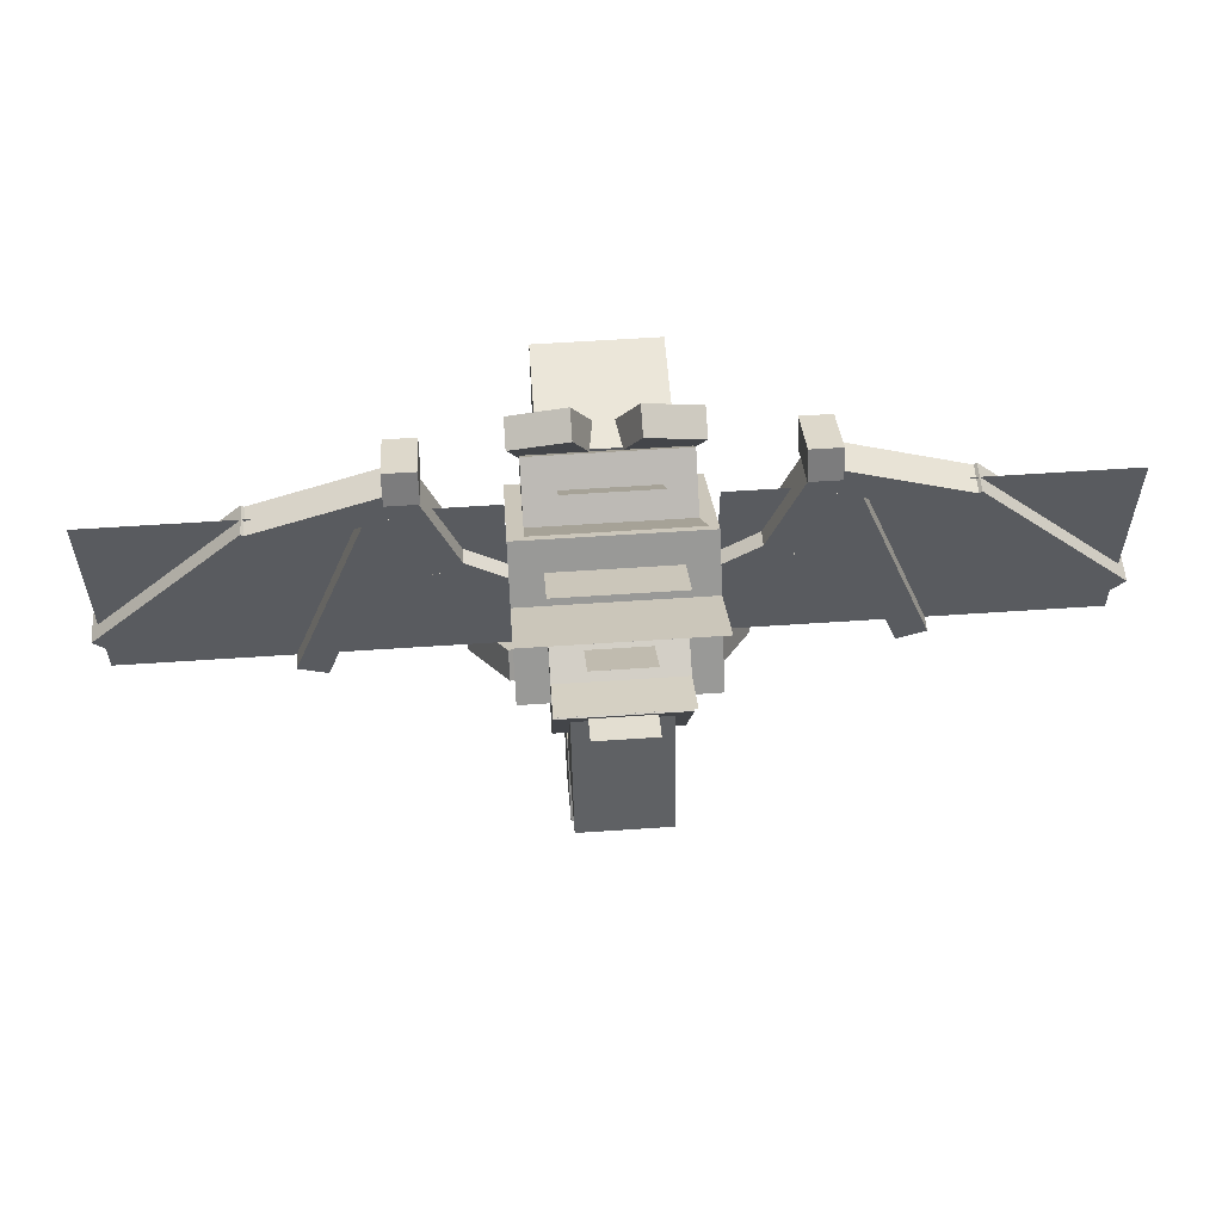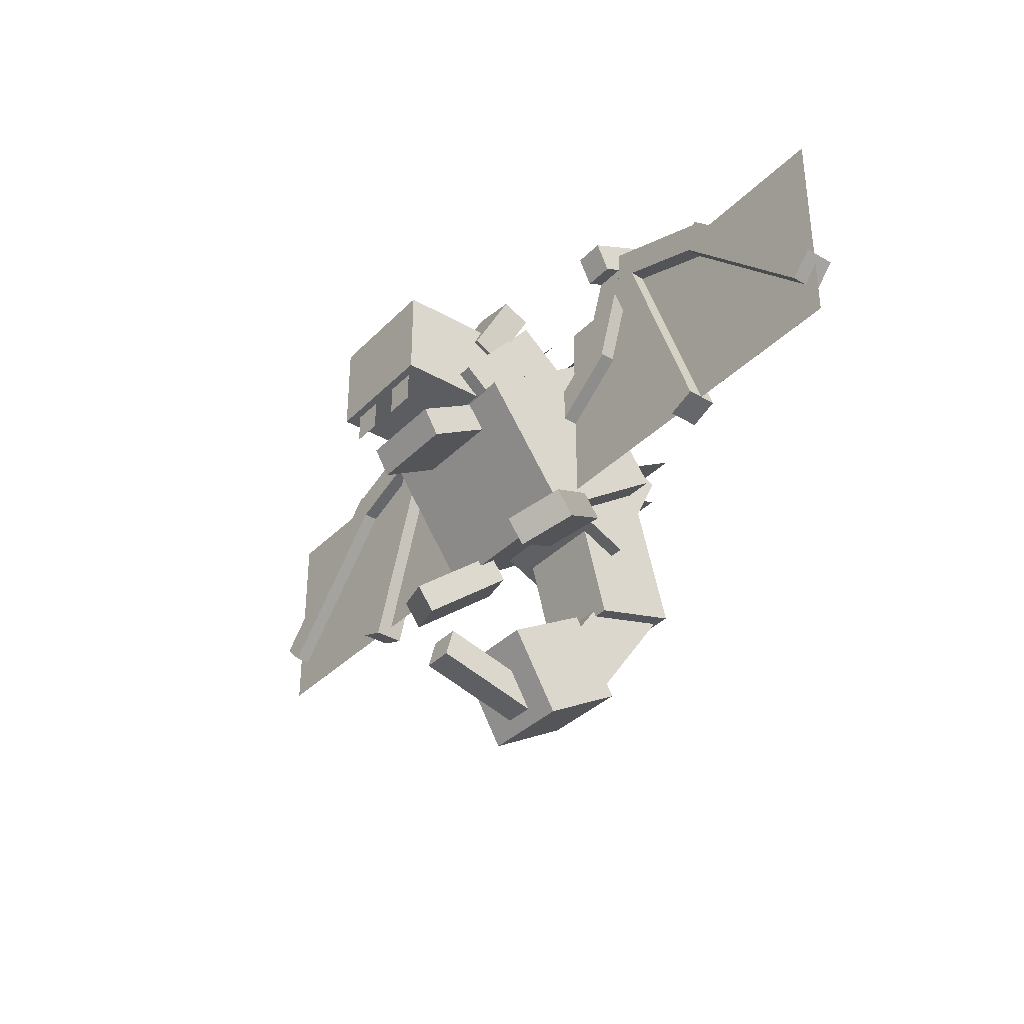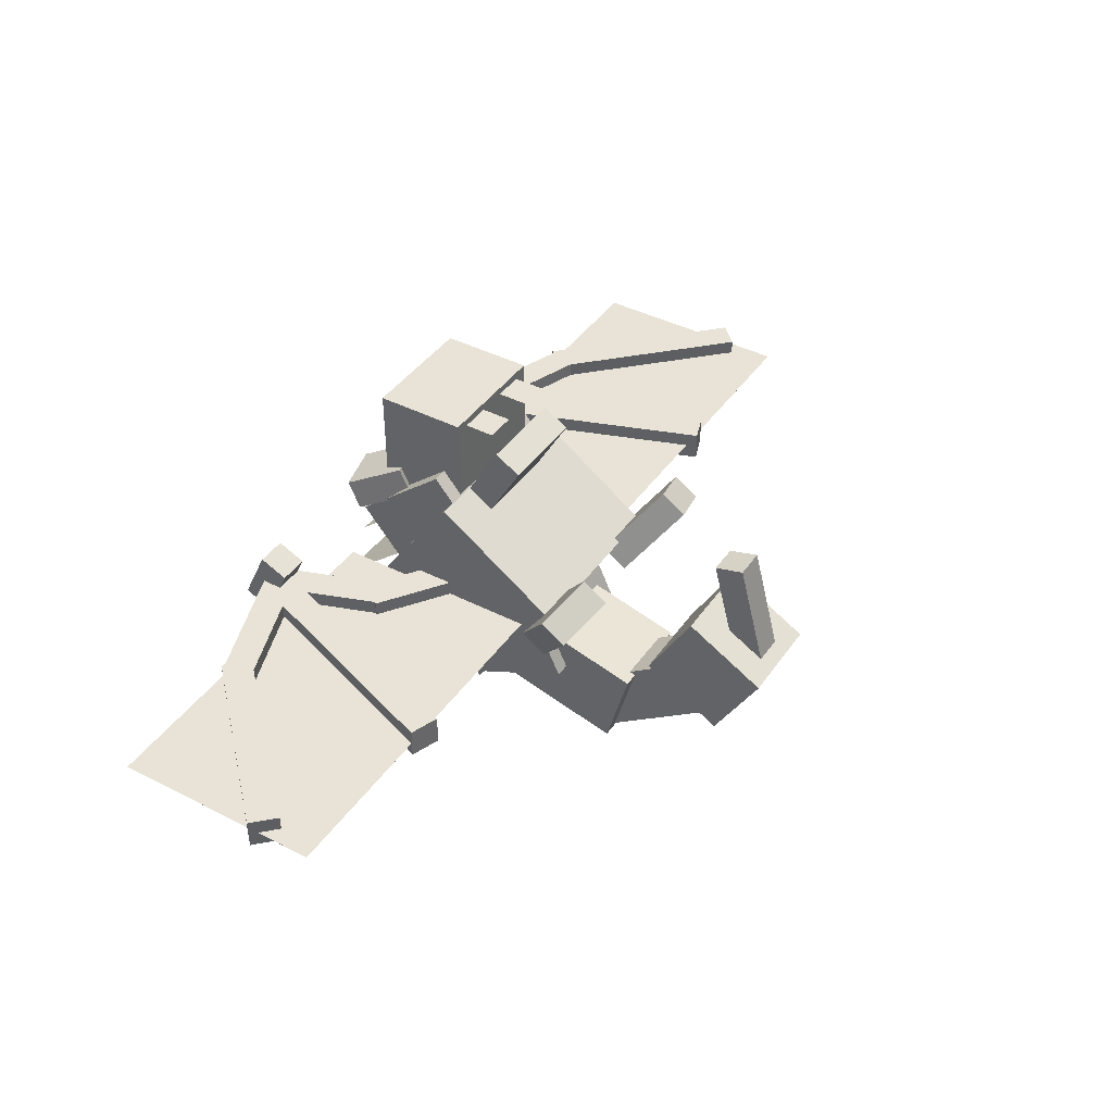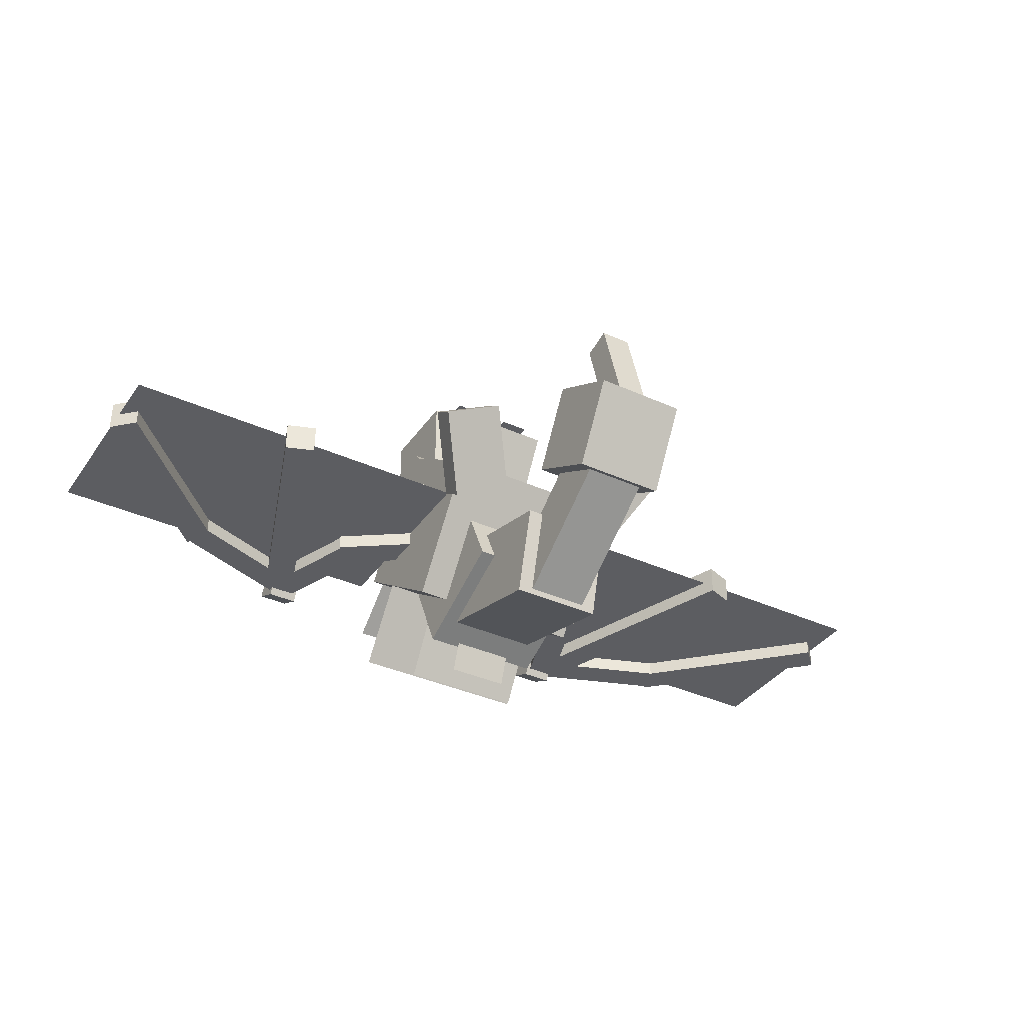
<metadata>
{"format":"obj","ext":"obj","renderer":"f3d","projection":"perspective","resolution":1024,"background":"white","views":[{"elev":56.6,"azim":175.9,"up":"+Y"},{"elev":-35.5,"azim":52.5,"up":"+Y"},{"elev":41.5,"azim":-58.2,"up":"+Z"},{"elev":-36.7,"azim":-30.5,"up":"+Z"}]}
</metadata>
<code>
o Body
v -0.09375 0.5467 0.3701
v -0.09375 0.4842 0.3701
v -0.03125 0.5467 0.3701
v -0.03125 0.4842 0.3701
v -0.03125 0.5467 0.3701
v -0.03125 0.4842 0.3701
v -0.09375 0.5467 0.3701
v -0.09375 0.4842 0.3701
v 0.03125 0.5467 0.3701
v 0.03125 0.4842 0.3701
v 0.09375 0.5467 0.3701
v 0.09375 0.4842 0.3701
v 0.09375 0.5467 0.3701
v 0.09375 0.4842 0.3701
v 0.03125 0.5467 0.3701
v 0.03125 0.4842 0.3701
v -0.125 0.7342 0.3857
v -0.125 0.5467 0.3857
v 0.125 0.7342 0.3857
v 0.125 0.5467 0.3857
v 0.125 0.7342 0.1357
v 0.125 0.5467 0.1357
v -0.125 0.7342 0.1357
v -0.125 0.5467 0.1357
v -0.1562 0.7774 0.09432
v -0.1562 0.5859 0.255
v 0.1562 0.7774 0.09432
v 0.1562 0.5859 0.255
v 0.1562 0.6569 -0.04932
v 0.1562 0.4654 0.1114
v -0.1562 0.6569 -0.04932
v -0.1562 0.4654 0.1114
v -0.09375 0.833 -0.03386
v -0.09375 0.6415 0.1268
v 0.09375 0.833 -0.03386
v 0.09375 0.6415 0.1268
v 0.09375 0.833 -0.03391
v 0.09375 0.6415 0.1268
v -0.09375 0.833 -0.03391
v -0.09375 0.6415 0.1268
v -0.1562 0.8407 -0.1219
v -0.1562 0.6013 0.07896
v 0.1562 0.8407 -0.1219
v 0.1562 0.6013 0.07896
v 0.1562 0.8407 -0.122
v 0.1562 0.6013 0.07891
v -0.1562 0.8407 -0.122
v -0.1562 0.6013 0.07891
v -0.1875 0.7257 -0.04885
v -0.1875 0.5465 0.2071
v 0.1875 0.7257 -0.04885
v 0.1875 0.5465 0.2071
v 0.1875 0.4697 -0.2281
v 0.1875 0.2905 0.02789
v -0.1875 0.4697 -0.2281
v -0.1875 0.2905 0.02789
v -0.125 0.7462 -0.1871
v -0.125 0.6745 -0.08467
v 0.125 0.7462 -0.1871
v 0.125 0.6745 -0.08467
v 0.125 0.7462 -0.1871
v 0.125 0.6745 -0.0847
v -0.125 0.7462 -0.1871
v -0.125 0.6745 -0.0847
v -0.1875 0.7309 -0.2741
v -0.1875 0.6234 -0.1205
v 0.1875 0.7309 -0.2741
v 0.1875 0.6234 -0.1205
v 0.1875 0.7308 -0.2741
v 0.1875 0.6233 -0.1206
v -0.1875 0.7308 -0.2741
v -0.1875 0.6233 -0.1206
v 0.06215 0.8385 0.1512
v 0.01939 0.732 0.2009
v 0.1796 0.7997 0.1693
v 0.1369 0.6933 0.219
v 0.1796 0.7733 0.1127
v 0.1369 0.6669 0.1623
v 0.06215 0.8121 0.0946
v 0.01939 0.7056 0.1442
v -0.1796 0.7997 0.1693
v -0.1369 0.6933 0.219
v -0.06215 0.8385 0.1512
v -0.01939 0.732 0.2009
v -0.06215 0.8121 0.0946
v -0.01939 0.7056 0.1442
v -0.1796 0.7733 0.1127
v -0.1369 0.6669 0.1623
v -0.09375 0.4759 0.3232
v -0.09375 0.4217 0.292
v 0.09375 0.4759 0.3232
v 0.09375 0.4217 0.292
v 0.09375 0.5696 0.1608
v 0.09375 0.5155 0.1296
v -0.09375 0.5696 0.1608
v -0.09375 0.5155 0.1296
f 1 2 3
f 2 4 3
f 5 6 7
f 6 8 7
f 5 7 3
f 7 1 3
f 8 6 2
f 6 4 2
f 7 8 1
f 8 2 1
f 3 4 5
f 4 6 5
f 9 10 11
f 10 12 11
f 13 14 15
f 14 16 15
f 13 15 11
f 15 9 11
f 16 14 10
f 14 12 10
f 15 16 9
f 16 10 9
f 11 12 13
f 12 14 13
f 17 18 19
f 18 20 19
f 21 22 23
f 22 24 23
f 21 23 19
f 23 17 19
f 24 22 18
f 22 20 18
f 23 24 17
f 24 18 17
f 19 20 21
f 20 22 21
f 25 26 27
f 26 28 27
f 29 30 31
f 30 32 31
f 29 31 27
f 31 25 27
f 32 30 26
f 30 28 26
f 31 32 25
f 32 26 25
f 27 28 29
f 28 30 29
f 33 34 35
f 34 36 35
f 37 38 39
f 38 40 39
f 37 39 35
f 39 33 35
f 40 38 34
f 38 36 34
f 39 40 33
f 40 34 33
f 35 36 37
f 36 38 37
f 41 42 43
f 42 44 43
f 45 46 47
f 46 48 47
f 45 47 43
f 47 41 43
f 48 46 42
f 46 44 42
f 47 48 41
f 48 42 41
f 43 44 45
f 44 46 45
f 49 50 51
f 50 52 51
f 53 54 55
f 54 56 55
f 53 55 51
f 55 49 51
f 56 54 50
f 54 52 50
f 55 56 49
f 56 50 49
f 51 52 53
f 52 54 53
f 57 58 59
f 58 60 59
f 61 62 63
f 62 64 63
f 61 63 59
f 63 57 59
f 64 62 58
f 62 60 58
f 63 64 57
f 64 58 57
f 59 60 61
f 60 62 61
f 65 66 67
f 66 68 67
f 69 70 71
f 70 72 71
f 69 71 67
f 71 65 67
f 72 70 66
f 70 68 66
f 71 72 65
f 72 66 65
f 67 68 69
f 68 70 69
f 73 74 75
f 74 76 75
f 77 78 79
f 78 80 79
f 77 79 75
f 79 73 75
f 80 78 74
f 78 76 74
f 79 80 73
f 80 74 73
f 75 76 77
f 76 78 77
f 81 82 83
f 82 84 83
f 85 86 87
f 86 88 87
f 85 87 83
f 87 81 83
f 88 86 82
f 86 84 82
f 87 88 81
f 88 82 81
f 83 84 85
f 84 86 85
f 89 90 91
f 90 92 91
f 93 94 95
f 94 96 95
f 93 95 91
f 95 89 91
f 96 94 90
f 94 92 90
f 95 96 89
f 96 90 89
f 91 92 93
f 92 94 93
o LeftLeg
v 0.08388 0.3184 0.009889
v 0.1631 0.221 0.1491
v 0.1972 0.3487 -0.03338
v 0.2764 0.2513 0.1058
v 0.1972 0.2975 -0.06923
v 0.2764 0.2001 0.06997
v 0.08388 0.2672 -0.02596
v 0.1631 0.1698 0.1132
f 97 98 99
f 98 100 99
f 101 102 103
f 102 104 103
f 101 103 99
f 103 97 99
f 104 102 98
f 102 100 98
f 103 104 97
f 104 98 97
f 99 100 101
f 100 102 101
o RightLeg
v -0.1972 0.3487 -0.03338
v -0.2764 0.2513 0.1058
v -0.08388 0.3184 0.009889
v -0.1631 0.221 0.1491
v -0.08388 0.2672 -0.02596
v -0.1631 0.1698 0.1132
v -0.1972 0.2975 -0.06923
v -0.2764 0.2001 0.06997
f 105 106 107
f 106 108 107
f 109 110 111
f 110 112 111
f 109 111 107
f 111 105 107
f 112 110 106
f 110 108 106
f 111 112 105
f 112 106 105
f 107 108 109
f 108 110 109
o Tail
v -0.03125 -0.1337 -0.03248
v -0.03125 -0.07333 -0.04866
v 0.03125 -0.1337 -0.03248
v 0.03125 -0.07333 -0.04866
v 0.03125 -0.069 0.209
v 0.03125 -0.008624 0.1928
v -0.03125 -0.069 0.209
v -0.03125 -0.008624 0.1928
v -0.09375 0.5013 -0.2684
v -0.09375 0.4528 -0.08727
v 0.09375 0.5013 -0.2684
v 0.09375 0.4528 -0.08727
v 0.09375 0.1994 -0.3493
v 0.09375 0.1509 -0.1681
v -0.09375 0.1994 -0.3493
v -0.09375 0.1509 -0.1681
v -0.0625 0.1945 -0.3391
v -0.0625 0.2662 -0.2367
v 0.0625 0.1945 -0.3391
v 0.0625 0.2662 -0.2367
v 0.0625 -0.06148 -0.1598
v 0.0625 0.01021 -0.05744
v -0.0625 -0.06148 -0.1598
v -0.0625 0.01021 -0.05744
v -0.09375 -0.06057 -0.1824
v -0.09375 0.1018 -0.08864
v 0.09375 -0.06057 -0.1824
v 0.09375 0.1018 -0.08864
v 0.09375 -0.1543 -0.02001
v 0.09375 0.008059 0.07374
v -0.09375 -0.1543 -0.02001
v -0.09375 0.008059 0.07374
v -0.125 0.6375 -0.07346
v -0.125 0.4109 0.03219
v 0.125 0.6375 -0.07346
v 0.125 0.4109 0.03219
v 0.125 0.5319 -0.3
v 0.125 0.3053 -0.1944
v -0.125 0.5319 -0.3
v -0.125 0.3053 -0.1944
v -0.0625 0.6602 -0.2844
v -0.0625 0.5799 -0.1886
v 0.0625 0.6602 -0.2844
v 0.0625 0.5799 -0.1886
v 0.0625 0.6602 -0.2844
v 0.0625 0.5799 -0.1887
v -0.0625 0.6602 -0.2844
v -0.0625 0.5799 -0.1887
v -0.125 0.6192 -0.3485
v -0.125 0.5567 -0.2403
v 0.125 0.6192 -0.3485
v 0.125 0.5567 -0.2403
v 0.125 0.6192 -0.3486
v 0.125 0.5567 -0.2403
v -0.125 0.6192 -0.3486
v -0.125 0.5567 -0.2403
v -0.0625 0.5433 -0.3552
v -0.0625 0.5219 -0.2965
v 0.0625 0.5433 -0.3552
v 0.0625 0.5219 -0.2965
v 0.0625 0.5432 -0.3552
v 0.0625 0.5218 -0.2965
v -0.0625 0.5432 -0.3552
v -0.0625 0.5218 -0.2965
f 113 114 115
f 114 116 115
f 117 118 119
f 118 120 119
f 117 119 115
f 119 113 115
f 120 118 114
f 118 116 114
f 119 120 113
f 120 114 113
f 115 116 117
f 116 118 117
f 121 122 123
f 122 124 123
f 125 126 127
f 126 128 127
f 125 127 123
f 127 121 123
f 128 126 122
f 126 124 122
f 127 128 121
f 128 122 121
f 123 124 125
f 124 126 125
f 129 130 131
f 130 132 131
f 133 134 135
f 134 136 135
f 133 135 131
f 135 129 131
f 136 134 130
f 134 132 130
f 135 136 129
f 136 130 129
f 131 132 133
f 132 134 133
f 137 138 139
f 138 140 139
f 141 142 143
f 142 144 143
f 141 143 139
f 143 137 139
f 144 142 138
f 142 140 138
f 143 144 137
f 144 138 137
f 139 140 141
f 140 142 141
f 145 146 147
f 146 148 147
f 149 150 151
f 150 152 151
f 149 151 147
f 151 145 147
f 152 150 146
f 150 148 146
f 151 152 145
f 152 146 145
f 147 148 149
f 148 150 149
f 153 154 155
f 154 156 155
f 157 158 159
f 158 160 159
f 157 159 155
f 159 153 155
f 160 158 154
f 158 156 154
f 159 160 153
f 160 154 153
f 155 156 157
f 156 158 157
f 161 162 163
f 162 164 163
f 165 166 167
f 166 168 167
f 165 167 163
f 167 161 163
f 168 166 162
f 166 164 162
f 167 168 161
f 168 162 161
f 163 164 165
f 164 166 165
f 169 170 171
f 170 172 171
f 173 174 175
f 174 176 175
f 173 175 171
f 175 169 171
f 176 174 170
f 174 172 170
f 175 176 169
f 176 170 169
f 171 172 173
f 172 174 173
o LeftWing
v 0.9058 0.4432 0.01071
v 0.95 0.4874 0.01071
v 0.5964 0.7525 0.01071
v 0.6406 0.7967 0.01071
v 0.5964 0.7525 -0.05179
v 0.6406 0.7967 -0.05179
v 0.9058 0.4432 -0.05179
v 0.95 0.4874 -0.05179
v 0.5342 0.3368 0.01071
v 0.5929 0.3581 0.01071
v 0.3631 0.8066 0.01071
v 0.4219 0.828 0.01071
v 0.3631 0.8066 -0.05179
v 0.4219 0.828 -0.05179
v 0.5342 0.3368 -0.05179
v 0.5929 0.3581 -0.05179
v 0.6198 0.7306 0.01071
v 0.6412 0.7893 0.01071
v 0.3849 0.8161 0.01071
v 0.4062 0.8749 0.01071
v 0.3849 0.8161 -0.05179
v 0.4062 0.8749 -0.05179
v 0.6198 0.7306 -0.05179
v 0.6412 0.7893 -0.05179
v 0.262 0.6613 0.01071
v 0.3207 0.6399 0.01071
v 0.3475 0.8962 0.01071
v 0.4062 0.8749 0.01071
v 0.3475 0.8962 -0.05179
v 0.4062 0.8749 -0.05179
v 0.262 0.6613 -0.05179
v 0.3207 0.6399 -0.05179
v 0.3281 0.8787 0.07229
v 0.3281 0.822 0.04587
v 0.3906 0.8787 0.07229
v 0.3906 0.822 0.04587
v 0.3906 0.9315 -0.041
v 0.3906 0.8749 -0.06741
v 0.3281 0.9315 -0.041
v 0.3281 0.8749 -0.06741
v 0.1875 0.7967 -0.02048
v 0.1875 0.3592 -0.02048
v 0.9375 0.7967 -0.02048
v 0.9375 0.3592 -0.02048
v 0.9375 0.7967 -0.02054
v 0.9375 0.3592 -0.02054
v 0.1875 0.7967 -0.02054
v 0.1875 0.3592 -0.02054
v 0.03197 0.5078 0.01071
v 0.06782 0.4566 0.01071
v 0.288 0.6871 0.01071
v 0.3238 0.6359 0.01071
v 0.288 0.6871 -0.05179
v 0.3238 0.6359 -0.05179
v 0.03197 0.5078 -0.05179
v 0.06782 0.4566 -0.05179
f 177 178 179
f 178 180 179
f 181 182 183
f 182 184 183
f 181 183 179
f 183 177 179
f 184 182 178
f 182 180 178
f 183 184 177
f 184 178 177
f 179 180 181
f 180 182 181
f 185 186 187
f 186 188 187
f 189 190 191
f 190 192 191
f 189 191 187
f 191 185 187
f 192 190 186
f 190 188 186
f 191 192 185
f 192 186 185
f 187 188 189
f 188 190 189
f 193 194 195
f 194 196 195
f 197 198 199
f 198 200 199
f 197 199 195
f 199 193 195
f 200 198 194
f 198 196 194
f 199 200 193
f 200 194 193
f 195 196 197
f 196 198 197
f 201 202 203
f 202 204 203
f 205 206 207
f 206 208 207
f 205 207 203
f 207 201 203
f 208 206 202
f 206 204 202
f 207 208 201
f 208 202 201
f 203 204 205
f 204 206 205
f 209 210 211
f 210 212 211
f 213 214 215
f 214 216 215
f 213 215 211
f 215 209 211
f 216 214 210
f 214 212 210
f 215 216 209
f 216 210 209
f 211 212 213
f 212 214 213
f 217 218 219
f 218 220 219
f 221 222 223
f 222 224 223
f 221 223 219
f 223 217 219
f 224 222 218
f 222 220 218
f 223 224 217
f 224 218 217
f 219 220 221
f 220 222 221
f 225 226 227
f 226 228 227
f 229 230 231
f 230 232 231
f 229 231 227
f 231 225 227
f 232 230 226
f 230 228 226
f 231 232 225
f 232 226 225
f 227 228 229
f 228 230 229
o RightWing
v -0.5964 0.7525 0.01071
v -0.6406 0.7967 0.01071
v -0.9058 0.4432 0.01071
v -0.95 0.4874 0.01071
v -0.9058 0.4432 -0.05179
v -0.95 0.4874 -0.05179
v -0.5964 0.7525 -0.05179
v -0.6406 0.7967 -0.05179
v -0.3631 0.8066 0.01071
v -0.4219 0.828 0.01071
v -0.5342 0.3368 0.01071
v -0.5929 0.3581 0.01071
v -0.5342 0.3368 -0.05179
v -0.5929 0.3581 -0.05179
v -0.3631 0.8066 -0.05179
v -0.4219 0.828 -0.05179
v -0.3849 0.8161 0.01071
v -0.4062 0.8749 0.01071
v -0.6198 0.7306 0.01071
v -0.6412 0.7893 0.01071
v -0.6198 0.7306 -0.05179
v -0.6412 0.7893 -0.05179
v -0.3849 0.8161 -0.05179
v -0.4062 0.8749 -0.05179
v -0.3475 0.8962 0.01071
v -0.4062 0.8749 0.01071
v -0.262 0.6613 0.01071
v -0.3207 0.6399 0.01071
v -0.262 0.6613 -0.05179
v -0.3207 0.6399 -0.05179
v -0.3475 0.8962 -0.05179
v -0.4062 0.8749 -0.05179
v -0.9375 0.7967 -0.02048
v -0.9375 0.3592 -0.02048
v -0.1875 0.7967 -0.02048
v -0.1875 0.3592 -0.02048
v -0.1875 0.7967 -0.02054
v -0.1875 0.3592 -0.02054
v -0.9375 0.7967 -0.02054
v -0.9375 0.3592 -0.02054
v -0.3906 0.8787 0.07229
v -0.3906 0.822 0.04587
v -0.3281 0.8787 0.07229
v -0.3281 0.822 0.04587
v -0.3281 0.9315 -0.041
v -0.3281 0.8749 -0.06741
v -0.3906 0.9315 -0.041
v -0.3906 0.8749 -0.06741
v -0.288 0.6871 0.01071
v -0.3238 0.6359 0.01071
v -0.03197 0.5078 0.01071
v -0.06782 0.4566 0.01071
v -0.03197 0.5078 -0.05179
v -0.06782 0.4566 -0.05179
v -0.288 0.6871 -0.05179
v -0.3238 0.6359 -0.05179
f 233 234 235
f 234 236 235
f 237 238 239
f 238 240 239
f 237 239 235
f 239 233 235
f 240 238 234
f 238 236 234
f 239 240 233
f 240 234 233
f 235 236 237
f 236 238 237
f 241 242 243
f 242 244 243
f 245 246 247
f 246 248 247
f 245 247 243
f 247 241 243
f 248 246 242
f 246 244 242
f 247 248 241
f 248 242 241
f 243 244 245
f 244 246 245
f 249 250 251
f 250 252 251
f 253 254 255
f 254 256 255
f 253 255 251
f 255 249 251
f 256 254 250
f 254 252 250
f 255 256 249
f 256 250 249
f 251 252 253
f 252 254 253
f 257 258 259
f 258 260 259
f 261 262 263
f 262 264 263
f 261 263 259
f 263 257 259
f 264 262 258
f 262 260 258
f 263 264 257
f 264 258 257
f 259 260 261
f 260 262 261
f 265 266 267
f 266 268 267
f 269 270 271
f 270 272 271
f 269 271 267
f 271 265 267
f 272 270 266
f 270 268 266
f 271 272 265
f 272 266 265
f 267 268 269
f 268 270 269
f 273 274 275
f 274 276 275
f 277 278 279
f 278 280 279
f 277 279 275
f 279 273 275
f 280 278 274
f 278 276 274
f 279 280 273
f 280 274 273
f 275 276 277
f 276 278 277
f 281 282 283
f 282 284 283
f 285 286 287
f 286 288 287
f 285 287 283
f 287 281 283
f 288 286 282
f 286 284 282
f 287 288 281
f 288 282 281
f 283 284 285
f 284 286 285

</code>
